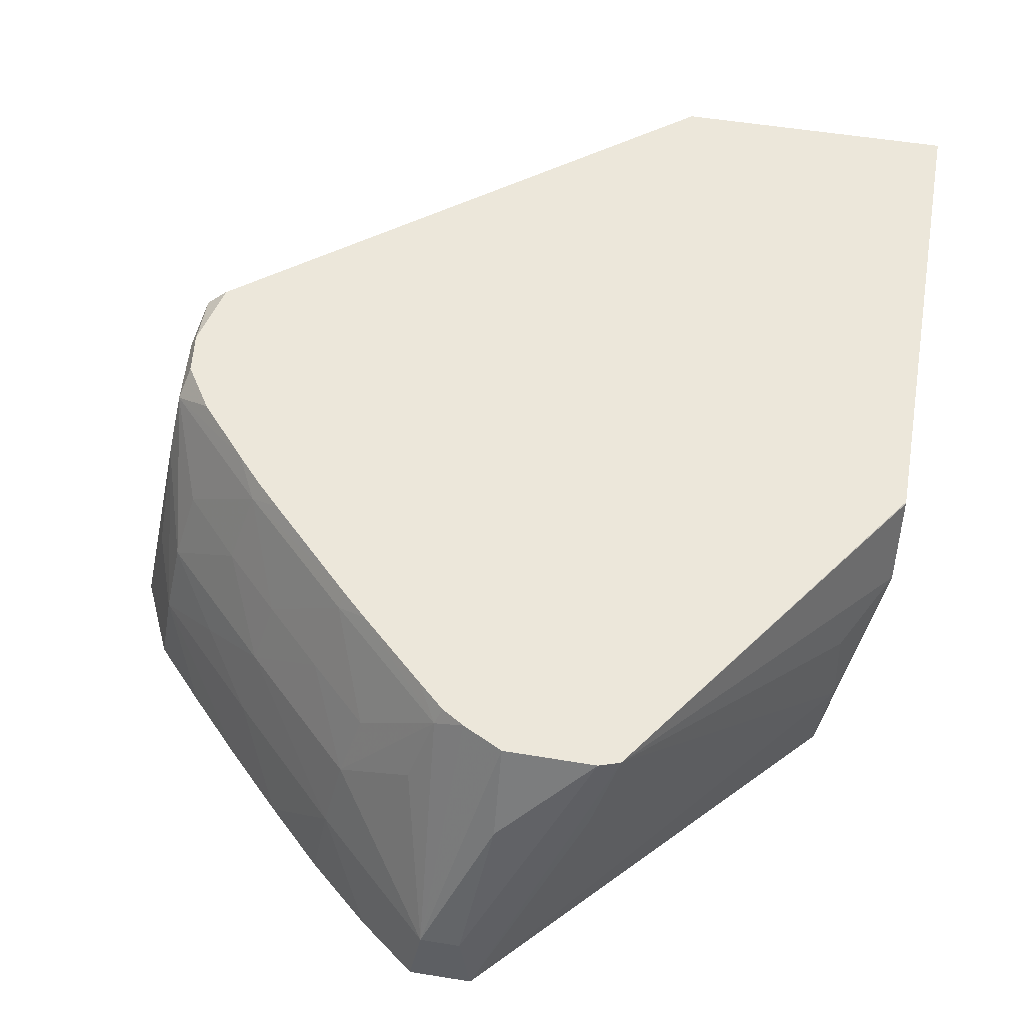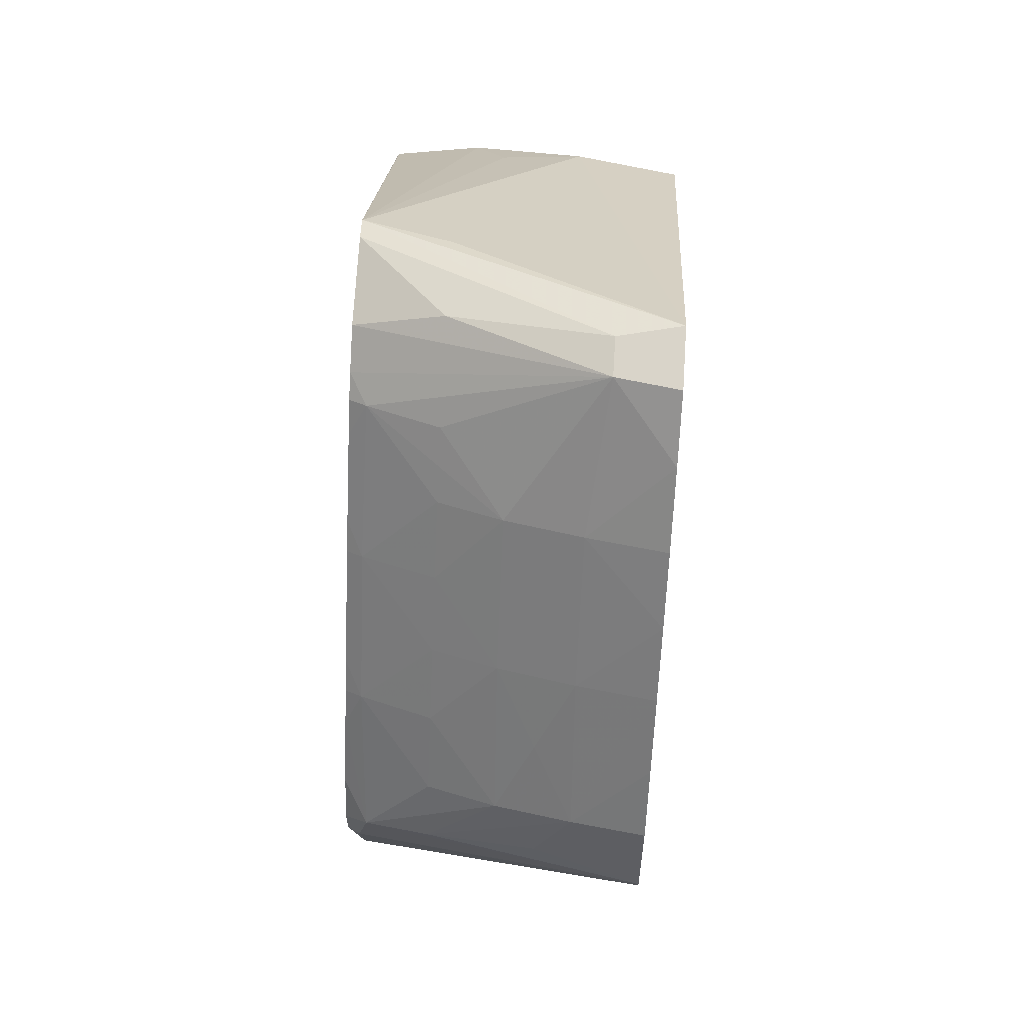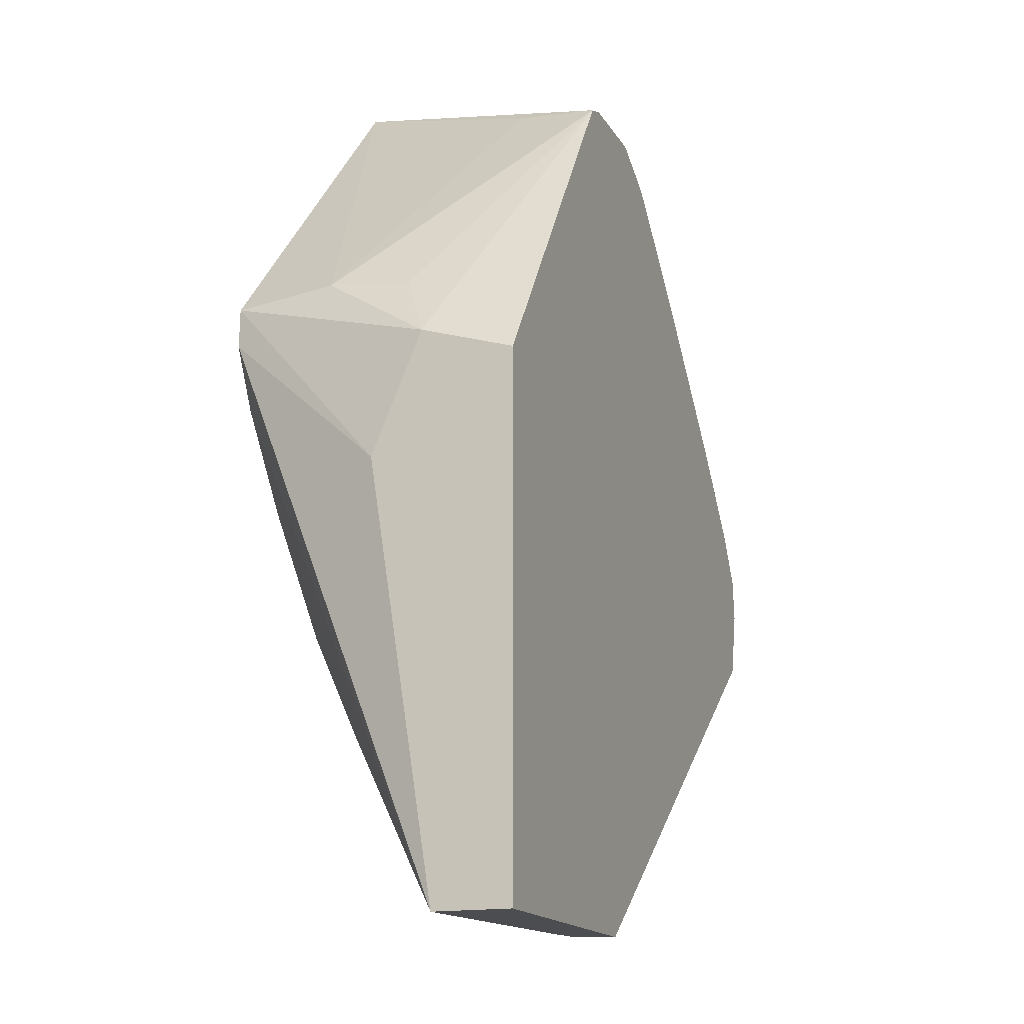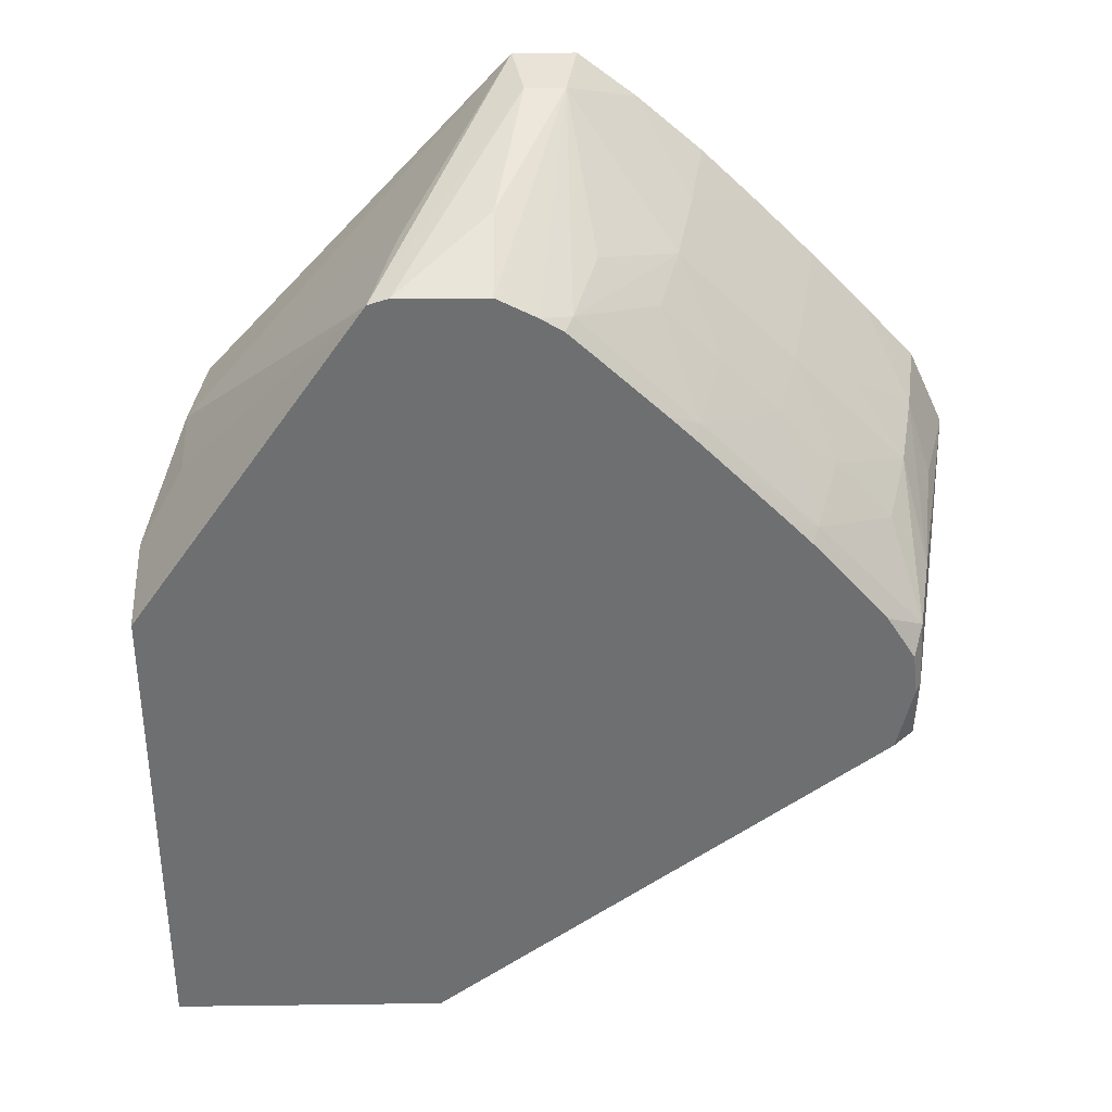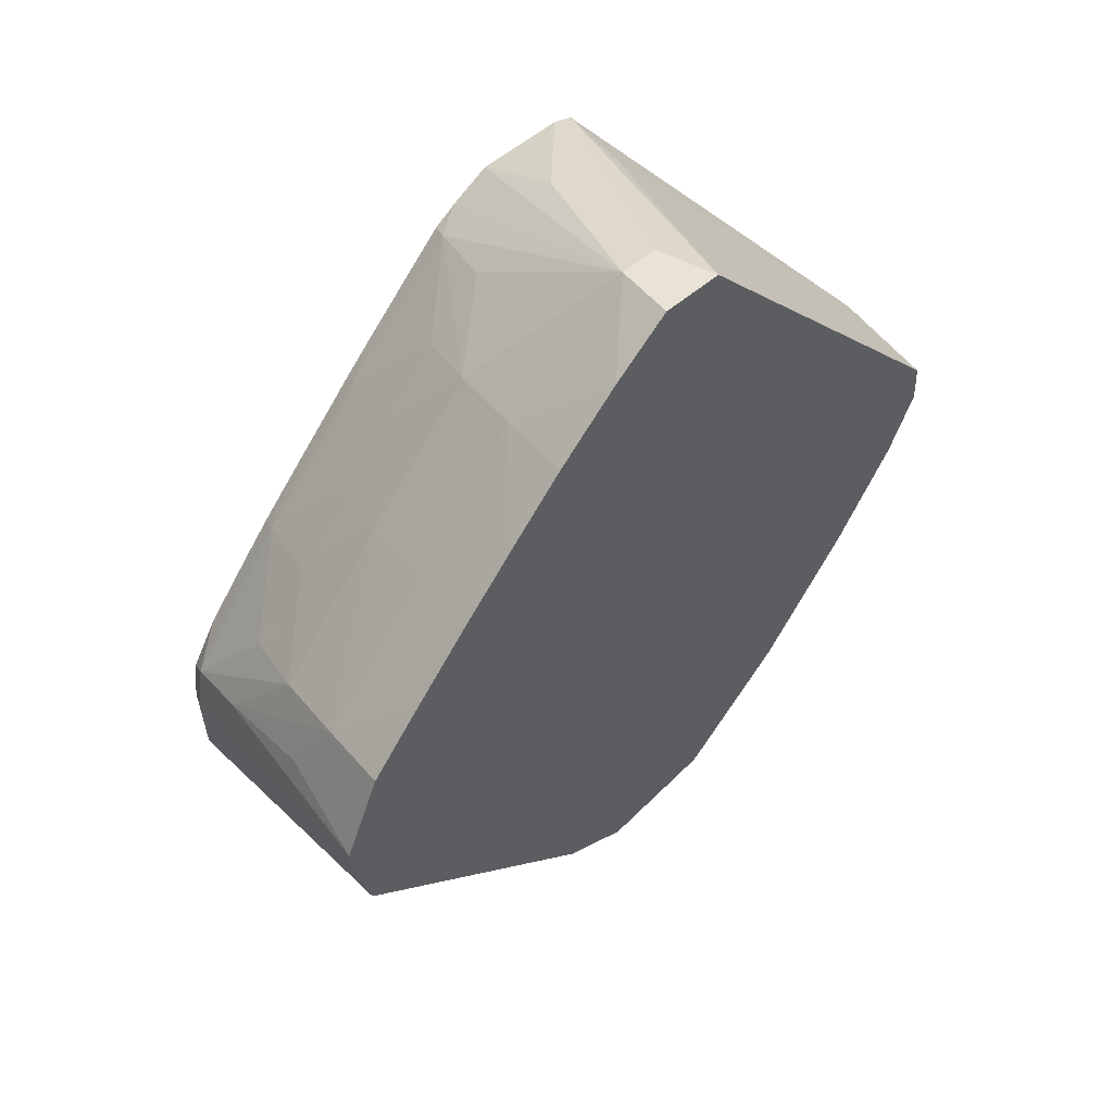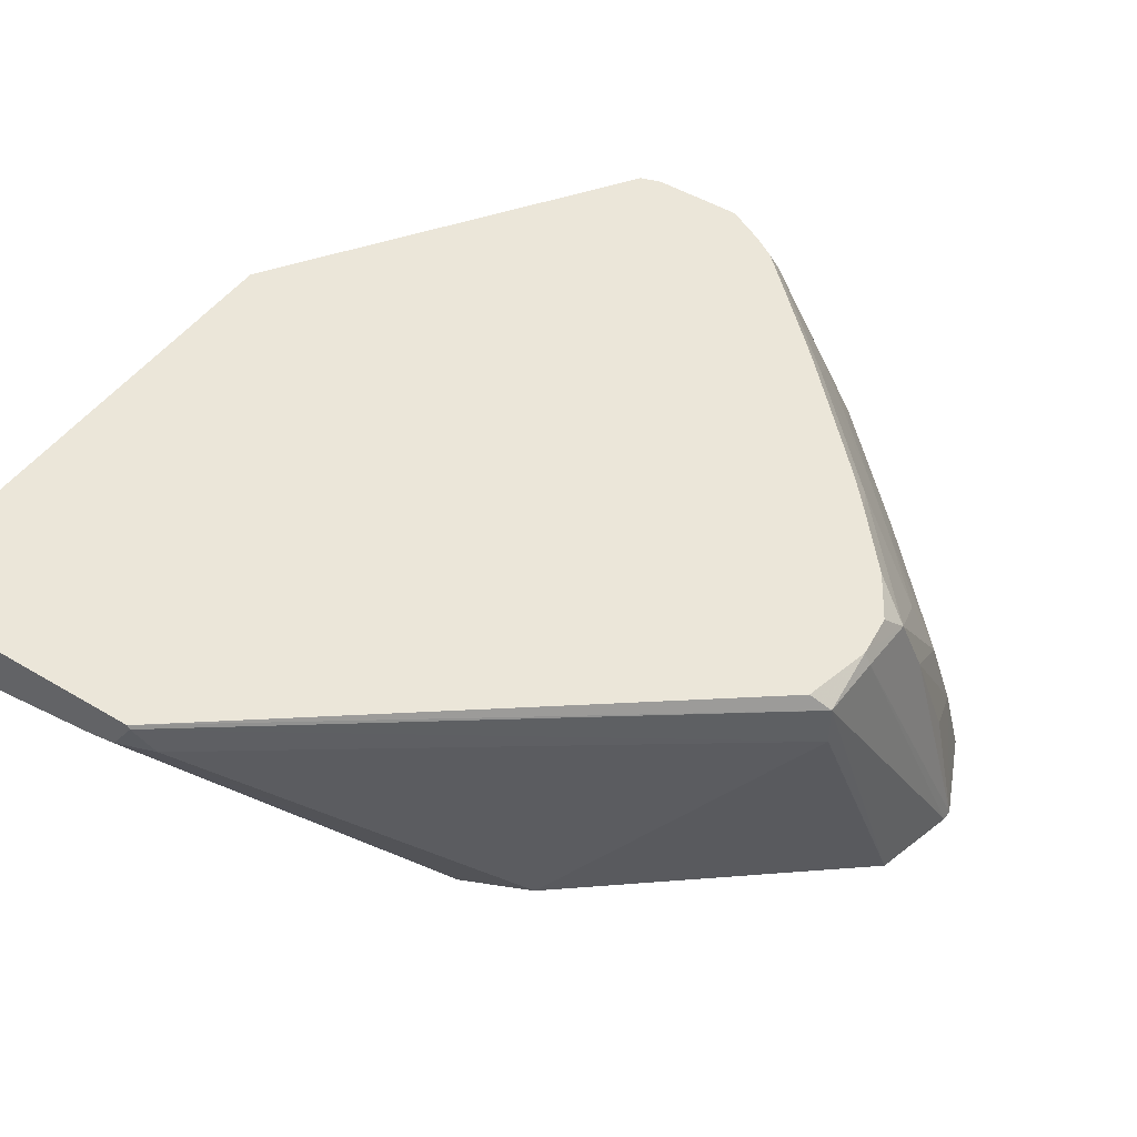
<metadata>
{"format":"obj","ext":"obj","renderer":"f3d","projection":"perspective","resolution":1024,"background":"white","views":[{"elev":53.4,"azim":-170.2,"up":"+Z"},{"elev":73.0,"azim":93.6,"up":"+Y"},{"elev":-15.9,"azim":-69.2,"up":"+Y"},{"elev":35.5,"azim":-1.0,"up":"+Y"},{"elev":50.8,"azim":136.0,"up":"+Y"},{"elev":47.2,"azim":34.2,"up":"+Z"}]}
</metadata>
<code>
v 0.04115 0.03368 0.06172
v 0.04625 0.04844 0.05355
v 0.04962 0.04464 0.05355
v 0.04981 0.04447 0.05355
v 0.05327 0.04155 0.05355
v 0.05343 0.04144 0.05355
v 0.05743 0.04081 0.05355
v 0.04936 0.03368 0.06285
v 0.04115 0.03368 0.06438
v 0.04115 0.04841 0.05947
v 0.04291 0.05356 0.05355
v 0.04308 0.05321 0.05355
v 0.04395 0.05154 0.05355
v 0.05978 0.04187 0.05355
v 0.05158 0.0341 0.06314
v 0.0502 0.03368 0.06304
v 0.05094 0.03368 0.06438
v 0.04115 0.05156 0.06438
v 0.04115 0.05257 0.0612
v 0.04295 0.05493 0.05355
v 0.06769 0.04624 0.06242
v 0.06886 0.04928 0.05355
v 0.05104 0.03368 0.06425
v 0.06769 0.04624 0.06389
v 0.06701 0.04603 0.06438
v 0.04948 0.06368 0.06438
v 0.04115 0.05161 0.06436
v 0.04266 0.05496 0.06006
v 0.04255 0.0552 0.05721
v 0.05398 0.06707 0.05355
v 0.06957 0.05211 0.05355
v 0.06777 0.04841 0.06395
v 0.06756 0.04841 0.06438
v 0.05021 0.06392 0.06438
v 0.05437 0.06683 0.05575
v 0.05036 0.06428 0.06125
v 0.05615 0.06707 0.05355
v 0.06957 0.05248 0.05355
v 0.06771 0.05067 0.06356
v 0.06738 0.0499 0.06438
v 0.05336 0.0639 0.06438
v 0.0534 0.06526 0.06125
v 0.05575 0.06683 0.05575
v 0.05818 0.06548 0.05355
v 0.06859 0.05273 0.05737
v 0.06811 0.05146 0.06125
v 0.06828 0.05531 0.05355
v 0.0679 0.05487 0.05613
v 0.06739 0.05426 0.05882
v 0.06672 0.05348 0.06125
v 0.0639 0.05488 0.06379
v 0.06459 0.05359 0.06438
v 0.06636 0.05153 0.06438
v 0.05476 0.06317 0.06438
v 0.05581 0.06289 0.06378
v 0.05664 0.06355 0.06125
v 0.05936 0.06246 0.059
v 0.05994 0.06303 0.05631
v 0.06043 0.06348 0.05355
v 0.06644 0.05733 0.05355
v 0.06442 0.05947 0.05355
v 0.06396 0.05898 0.05628
v 0.06568 0.05664 0.05755
v 0.06339 0.05841 0.05898
v 0.0647 0.05571 0.06125
v 0.06279 0.05553 0.06438
v 0.06366 0.05463 0.06438
v 0.06273 0.05773 0.06125
v 0.05989 0.05895 0.06383
v 0.05967 0.05872 0.06438
v 0.05555 0.06267 0.06438
v 0.05866 0.0618 0.06125
v 0.05647 0.06181 0.06438
v 0.05882 0.05956 0.06438
v 0.06071 0.05977 0.06125
v 0.06245 0.06149 0.05355
f 1 2 3
f 1 3 4
f 1 4 5
f 1 5 6
f 1 6 7
f 1 7 8
f 1 8 16
f 1 16 23
f 1 23 17
f 1 17 9
f 1 9 18
f 1 18 27
f 1 27 19
f 1 19 10
f 1 10 11
f 1 11 12
f 1 12 13
f 1 13 2
f 2 13 12
f 2 12 11
f 2 11 20
f 2 20 30
f 2 30 37
f 2 37 44
f 2 44 59
f 2 59 76
f 2 76 61
f 2 61 60
f 2 60 47
f 2 47 38
f 2 38 31
f 2 31 22
f 2 22 14
f 2 14 7
f 2 7 6
f 2 6 5
f 2 5 4
f 2 4 3
f 7 14 15
f 7 15 16
f 7 16 8
f 9 17 25
f 9 25 33
f 9 33 40
f 9 40 53
f 9 53 52
f 9 52 67
f 9 67 66
f 9 66 70
f 9 70 74
f 9 74 73
f 9 73 71
f 9 71 54
f 9 54 41
f 9 41 34
f 9 34 26
f 9 26 18
f 10 19 20
f 10 20 11
f 14 21 15
f 14 22 21
f 15 23 16
f 15 21 23
f 17 23 24
f 17 24 25
f 18 26 27
f 19 27 26
f 19 26 28
f 19 28 29
f 19 29 20
f 20 29 30
f 21 24 23
f 21 22 24
f 22 31 24
f 24 32 33
f 24 33 25
f 24 31 32
f 26 34 35
f 26 35 30
f 26 30 36
f 26 36 29
f 26 29 28
f 29 36 30
f 30 35 43
f 30 43 37
f 31 38 32
f 32 38 39
f 32 39 33
f 33 39 40
f 34 41 42
f 34 42 35
f 35 42 43
f 37 43 44
f 38 45 46
f 38 46 39
f 38 47 48
f 38 48 45
f 39 46 49
f 39 49 50
f 39 50 51
f 39 51 52
f 39 52 53
f 39 53 40
f 41 43 42
f 41 54 43
f 43 54 55
f 43 55 56
f 43 56 57
f 43 57 58
f 43 58 44
f 44 58 59
f 45 48 46
f 46 48 49
f 47 60 48
f 48 60 61
f 48 61 62
f 48 62 63
f 48 63 49
f 49 63 64
f 49 64 65
f 49 65 50
f 50 65 51
f 51 66 67
f 51 67 52
f 51 65 68
f 51 68 69
f 51 69 70
f 51 70 66
f 54 71 55
f 55 72 57
f 55 57 56
f 55 71 73
f 55 73 74
f 55 74 69
f 55 69 72
f 57 72 75
f 57 75 64
f 57 64 58
f 58 76 59
f 58 64 62
f 58 62 76
f 61 76 62
f 62 64 63
f 64 75 68
f 64 68 65
f 68 75 69
f 69 75 72
f 69 74 70

</code>
